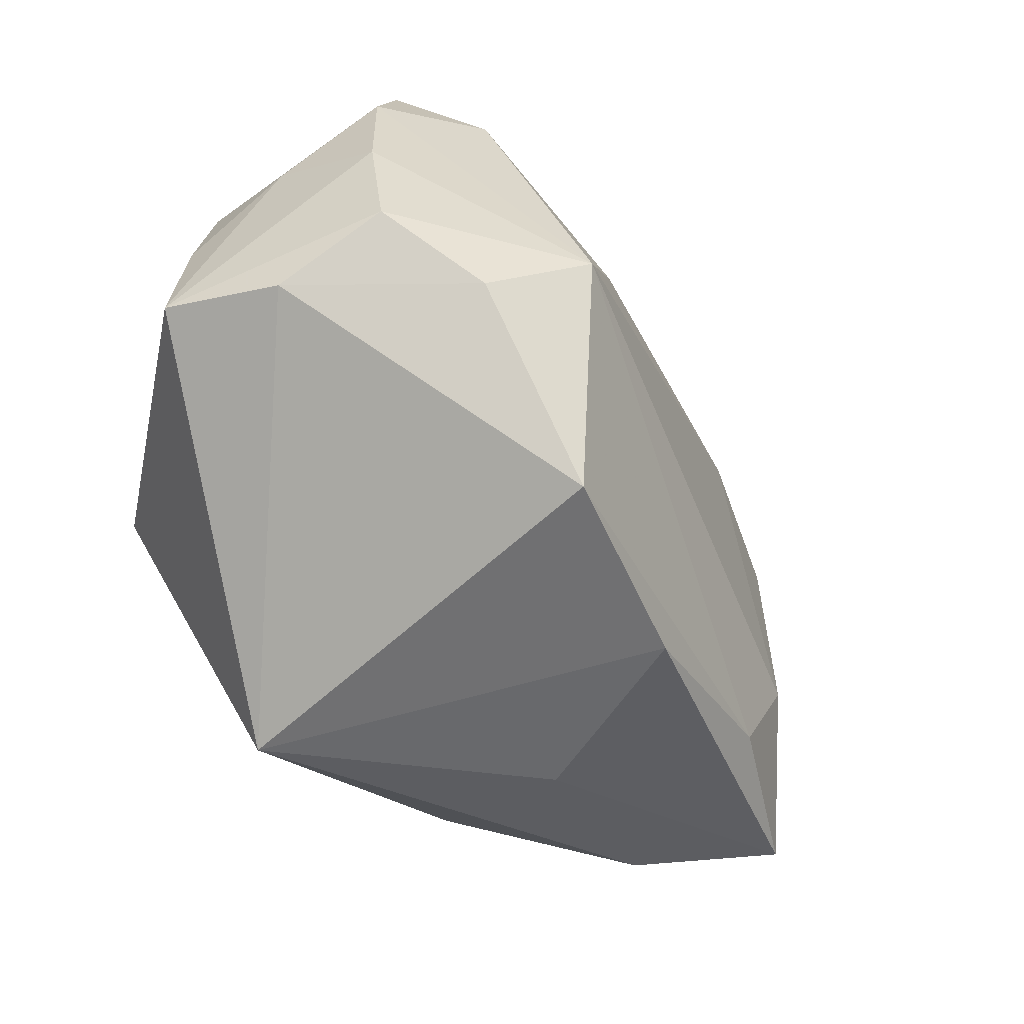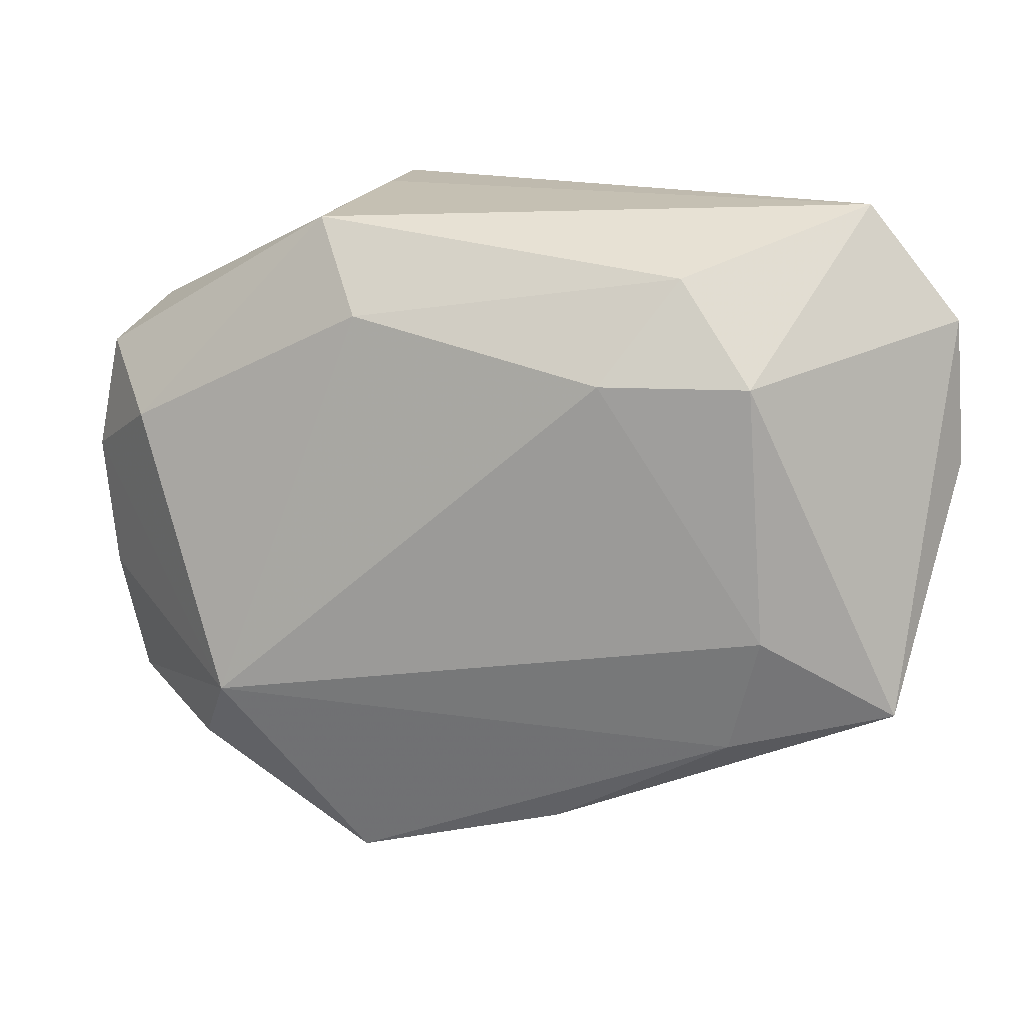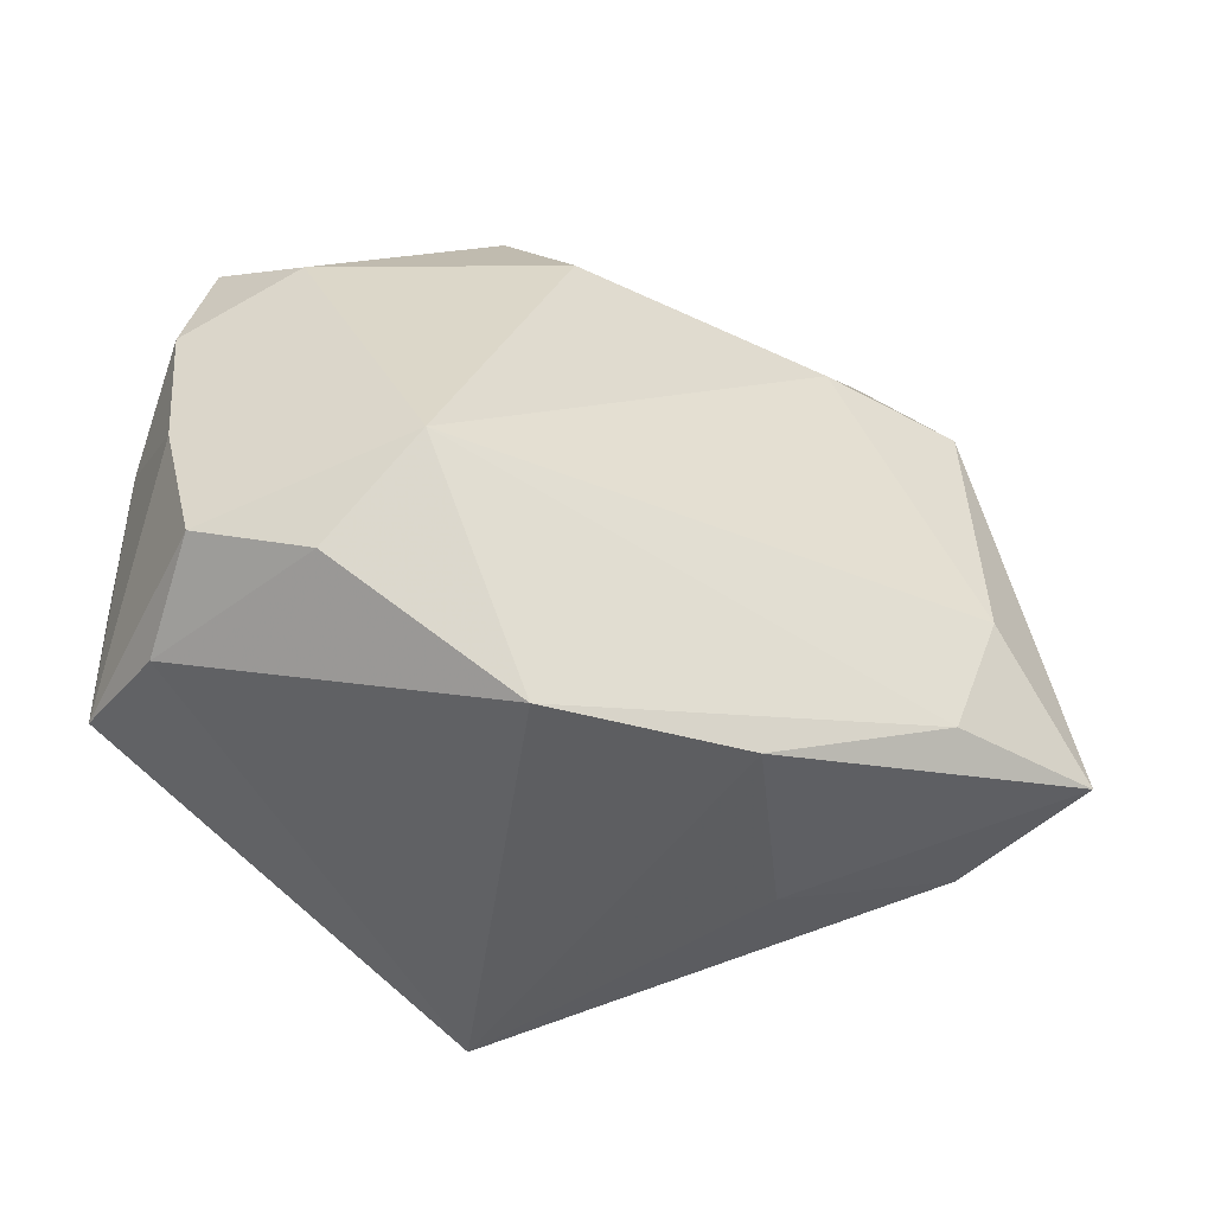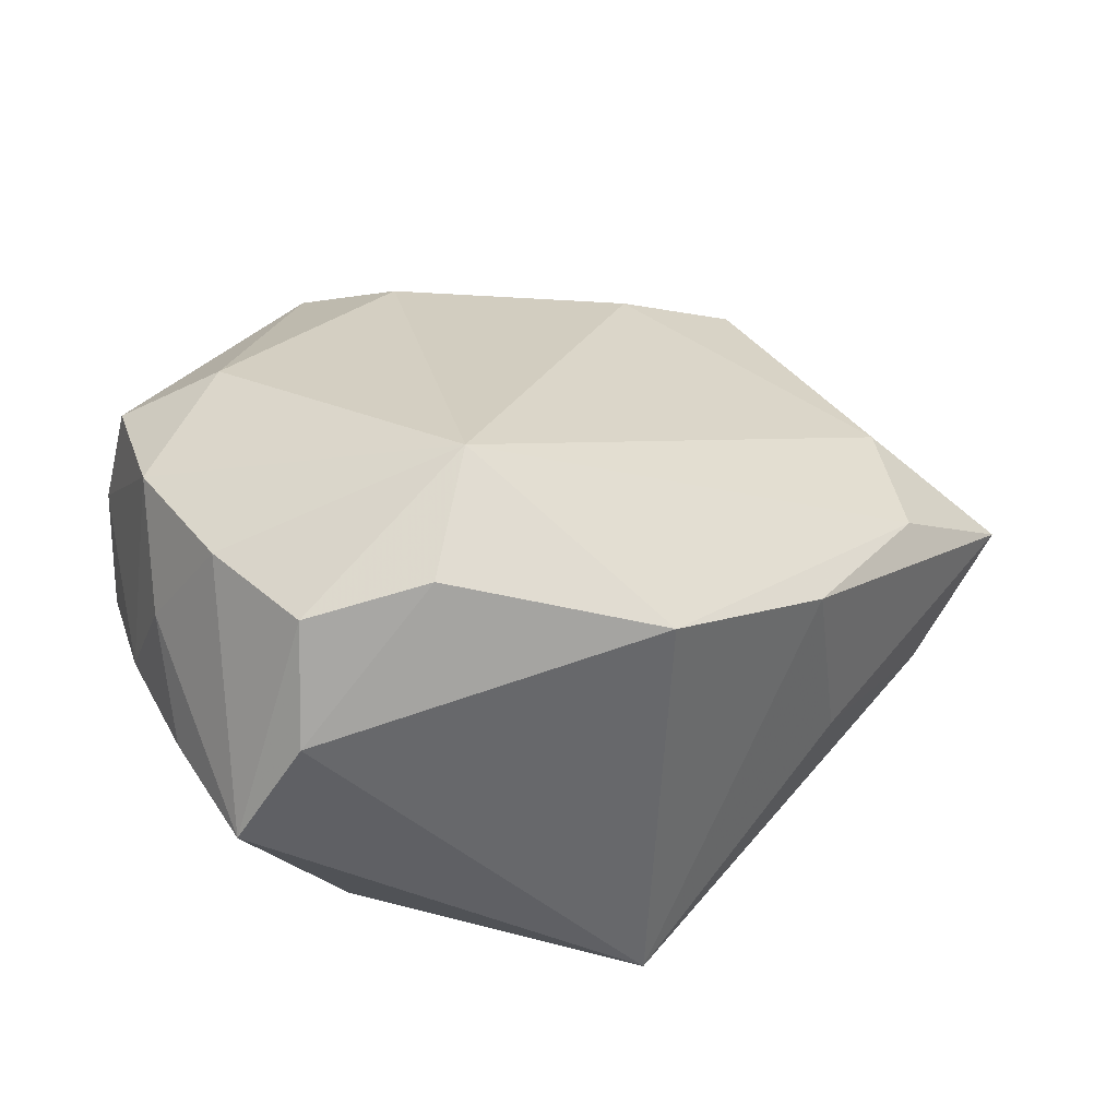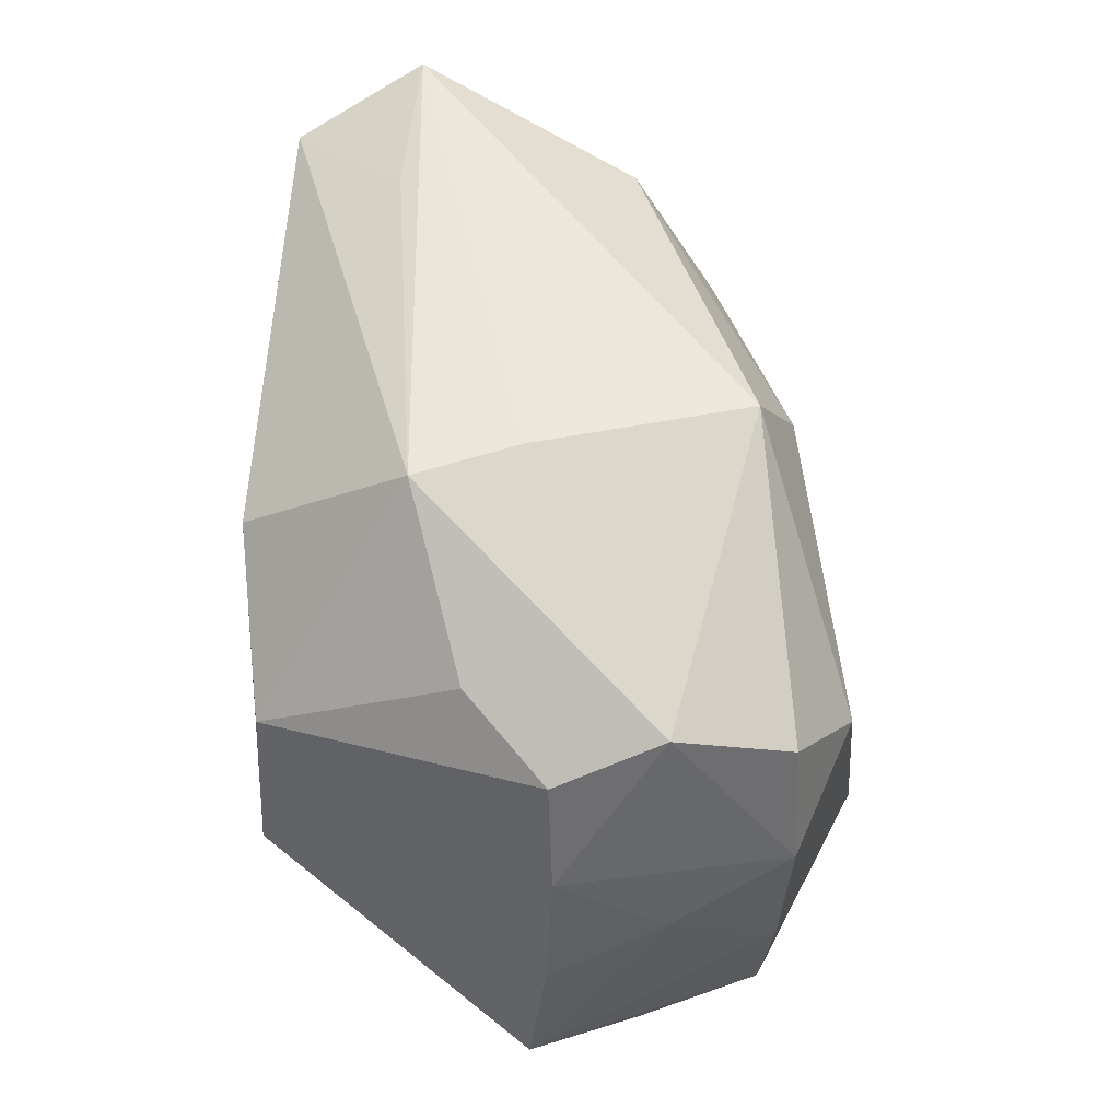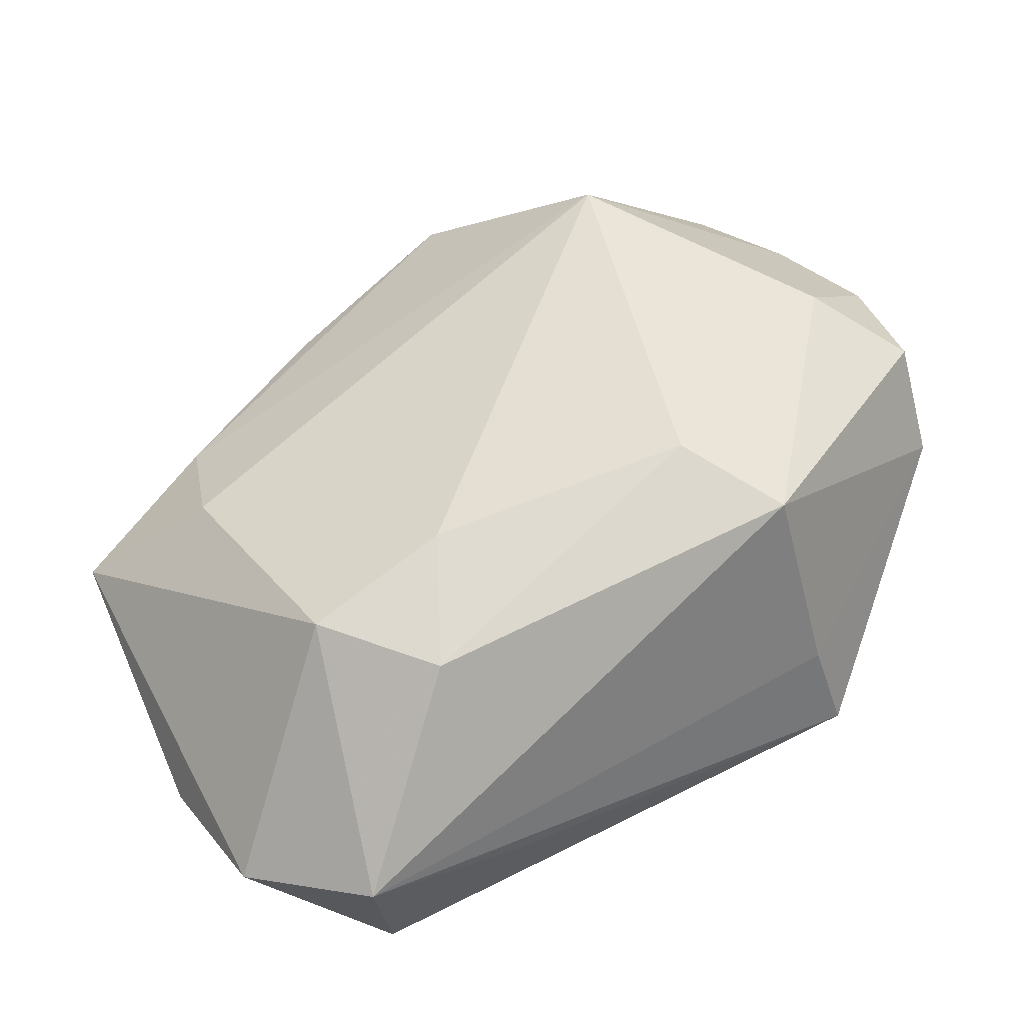
<metadata>
{"format":"obj","ext":"obj","renderer":"f3d","projection":"perspective","resolution":1024,"background":"white","views":[{"elev":-66.4,"azim":-46.0,"up":"+Y"},{"elev":15.5,"azim":31.5,"up":"+Y"},{"elev":-51.6,"azim":-7.1,"up":"+Y"},{"elev":35.8,"azim":-30.0,"up":"+Z"},{"elev":48.3,"azim":-90.8,"up":"+Y"},{"elev":35.0,"azim":150.8,"up":"+Z"}]}
</metadata>
<code>
v -0.01448 -0.01606 0.01548
v 0.02327 -0.005669 0.006872
v -0.02135 -0.01302 0.01344
v -0.01725 0.006493 0.01786
v 0.01316 0.02026 -0.00746
v 0.01223 -0.01116 -0.01432
v 0.01201 -0.0182 -0.003966
v -0.01148 0.02059 -0.006347
v -0.0258 0.003244 0.001081
v -0.01622 -0.005181 -0.01597
v 0.02061 -0.0135 0.005596
v -0.02623 -0.01311 -0.000303
v 0.02977 -0.01131 0.0001278
v -0.0232 0.01258 0.007269
v 0.02116 0.01714 -0.01417
v -0.001689 0.01419 0.01524
v 0.02964 0.01324 -0.008241
v -0.009205 0.02059 -0.0001712
v -0.02389 0.003041 0.01444
v 0.02398 0.02059 -0.006366
v 0.01393 0.01071 0.01158
v -0.02 0.01321 -0.00364
v 0.0004341 -0.007403 -0.01611
v 0.02251 0.01078 0.007815
v -0.00389 -0.02174 -0.0144
v -0.02434 0.01007 0.0008819
v -0.02638 -0.004926 0.0006903
v -0.003247 -0.02311 0.01262
v -0.02277 -0.01523 0.00634
v -0.009631 -0.01077 0.01986
v -0.007381 0.01261 -0.01611
v 0.0233 -0.01213 -0.007109
v 0.009175 -0.01991 0.007979
v 0.01709 0.01701 0.006768
v -0.005822 0.0199 0.0127
v 0.03017 0.003815 -0.00867
v -0.02552 -0.001038 0.007559
v -0.01697 0.00668 -0.01526
v -0.02321 -0.005485 0.01397
v -0.02234 0.01044 0.01416
f 10 31 23
f 23 25 10
f 31 15 23
f 25 23 6
f 6 23 15
f 8 15 31
f 8 5 15
f 4 19 30
f 4 40 19
f 30 16 4
f 21 16 30
f 30 2 21
f 35 4 16
f 40 4 35
f 25 6 32
f 7 25 32
f 32 13 7
f 7 13 33
f 33 25 7
f 33 28 25
f 11 2 30
f 30 28 11
f 28 33 11
f 13 2 11
f 11 33 13
f 10 25 12
f 38 31 10
f 10 12 38
f 38 8 31
f 26 38 9
f 18 35 20
f 20 8 18
f 5 8 20
f 17 15 20
f 15 5 20
f 16 21 34
f 34 35 16
f 34 20 35
f 36 32 6
f 36 15 17
f 36 6 15
f 17 13 36
f 13 32 36
f 25 28 29
f 29 12 25
f 19 9 37
f 14 26 9
f 19 40 14
f 14 9 19
f 40 35 14
f 18 8 14
f 14 35 18
f 8 38 22
f 38 26 22
f 22 14 8
f 26 14 22
f 24 21 2
f 24 34 21
f 24 13 17
f 24 2 13
f 17 20 24
f 20 34 24
f 1 28 30
f 1 29 28
f 19 37 39
f 39 37 12
f 30 19 39
f 27 37 9
f 12 37 27
f 9 38 27
f 27 38 12
f 12 29 3
f 3 39 12
f 29 1 3
f 3 1 30
f 30 39 3

</code>
